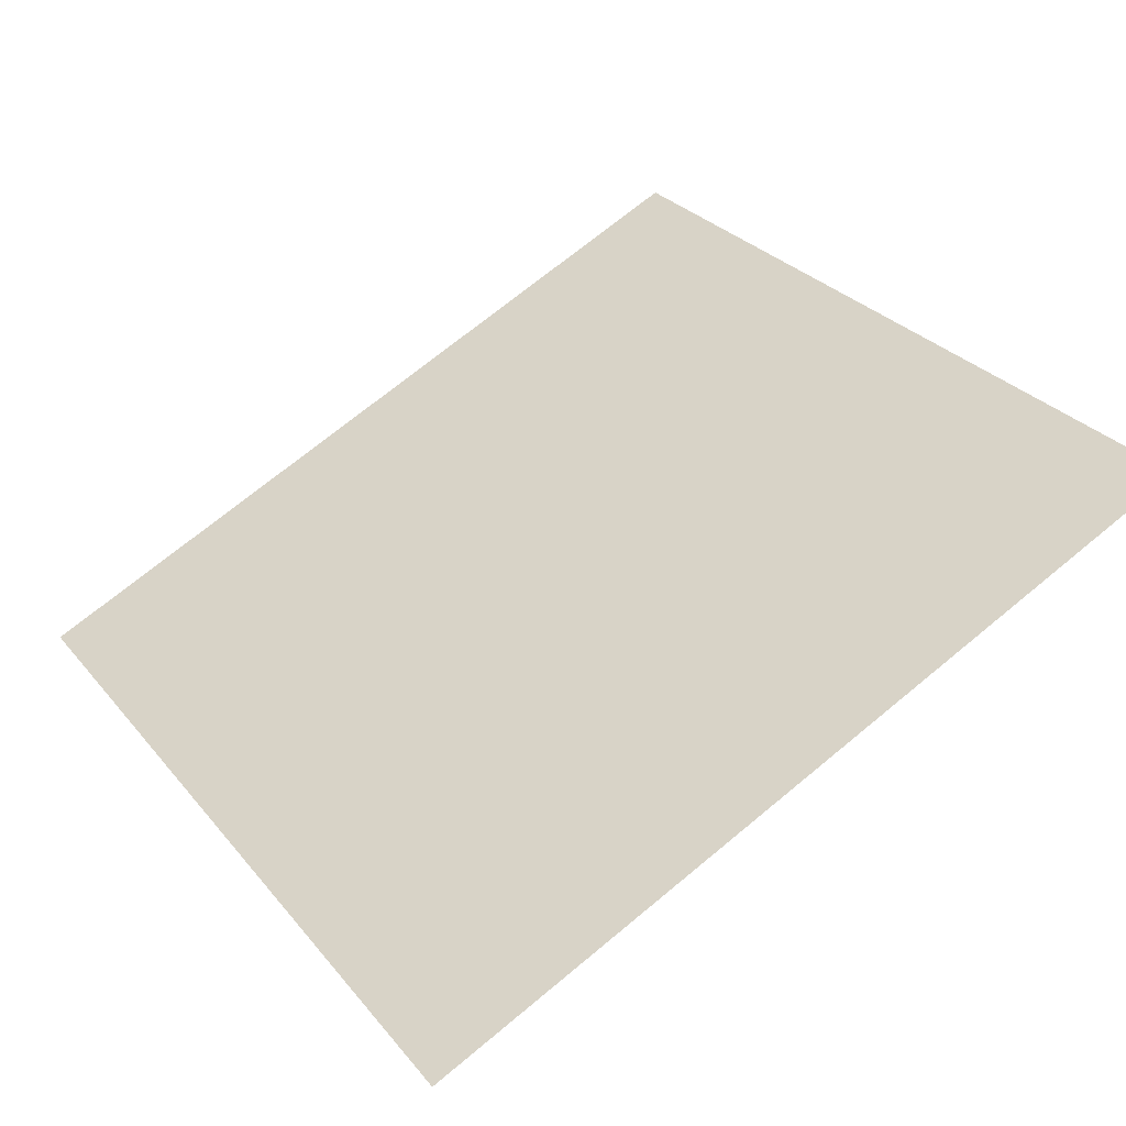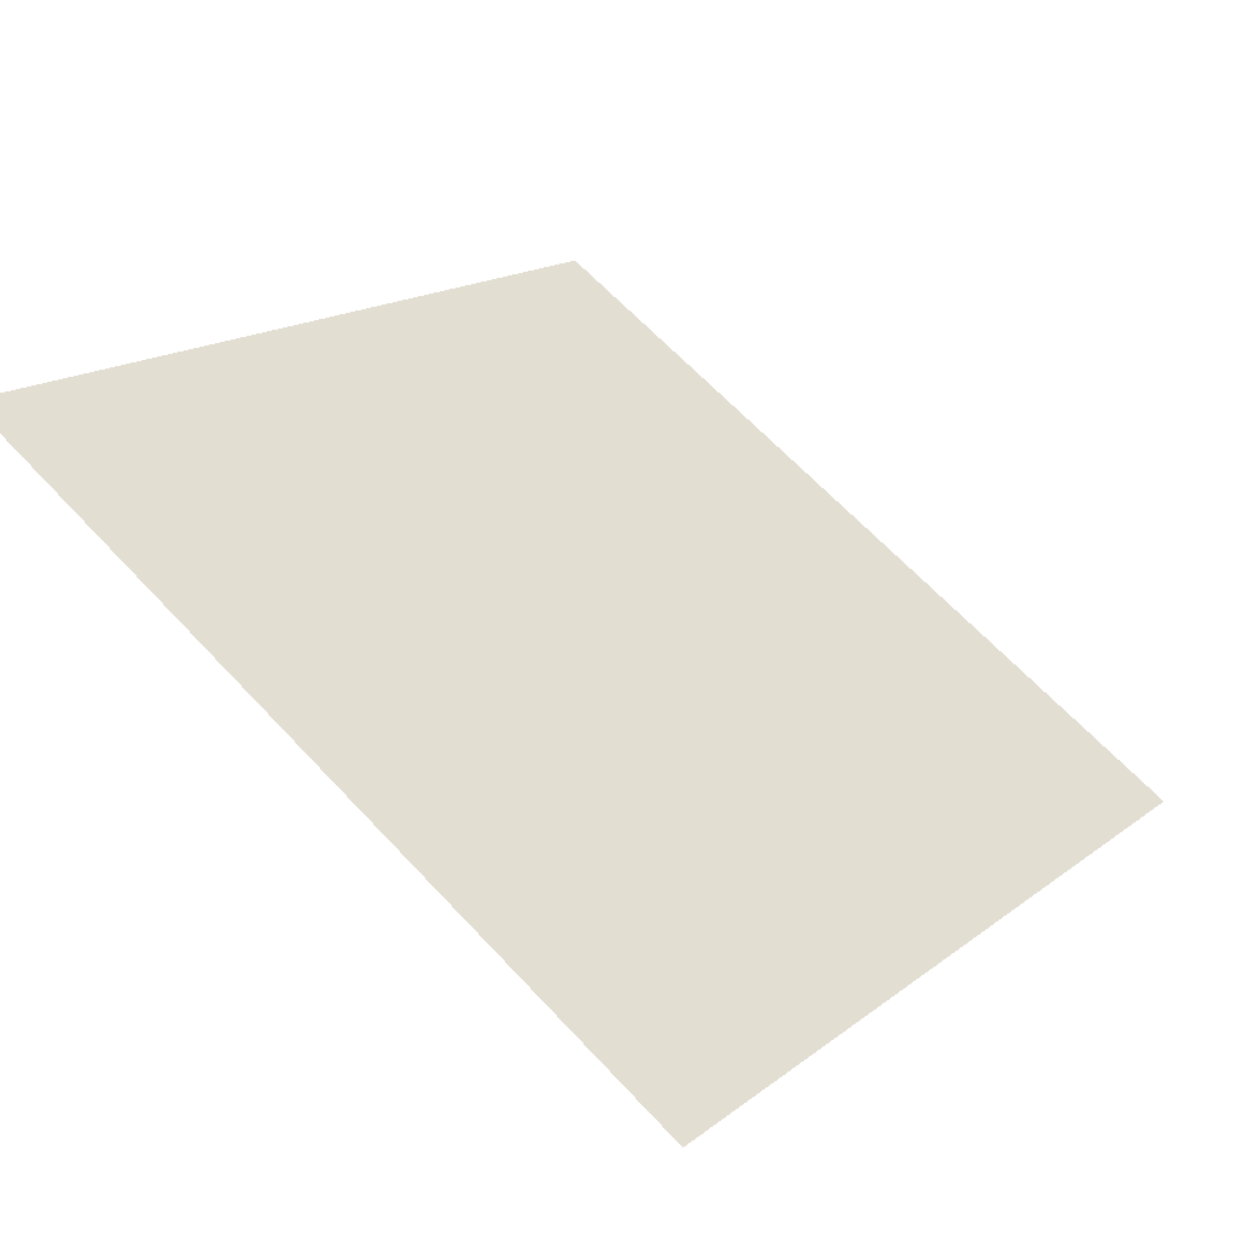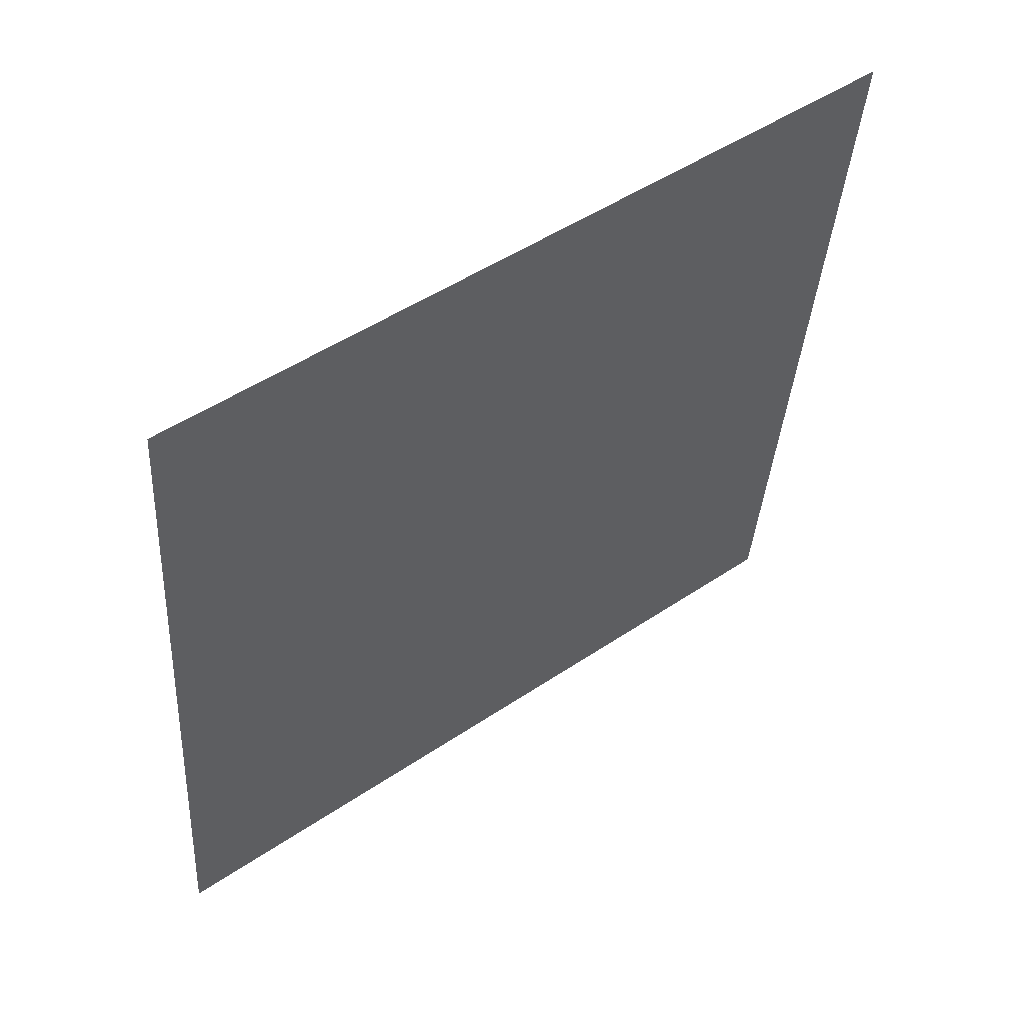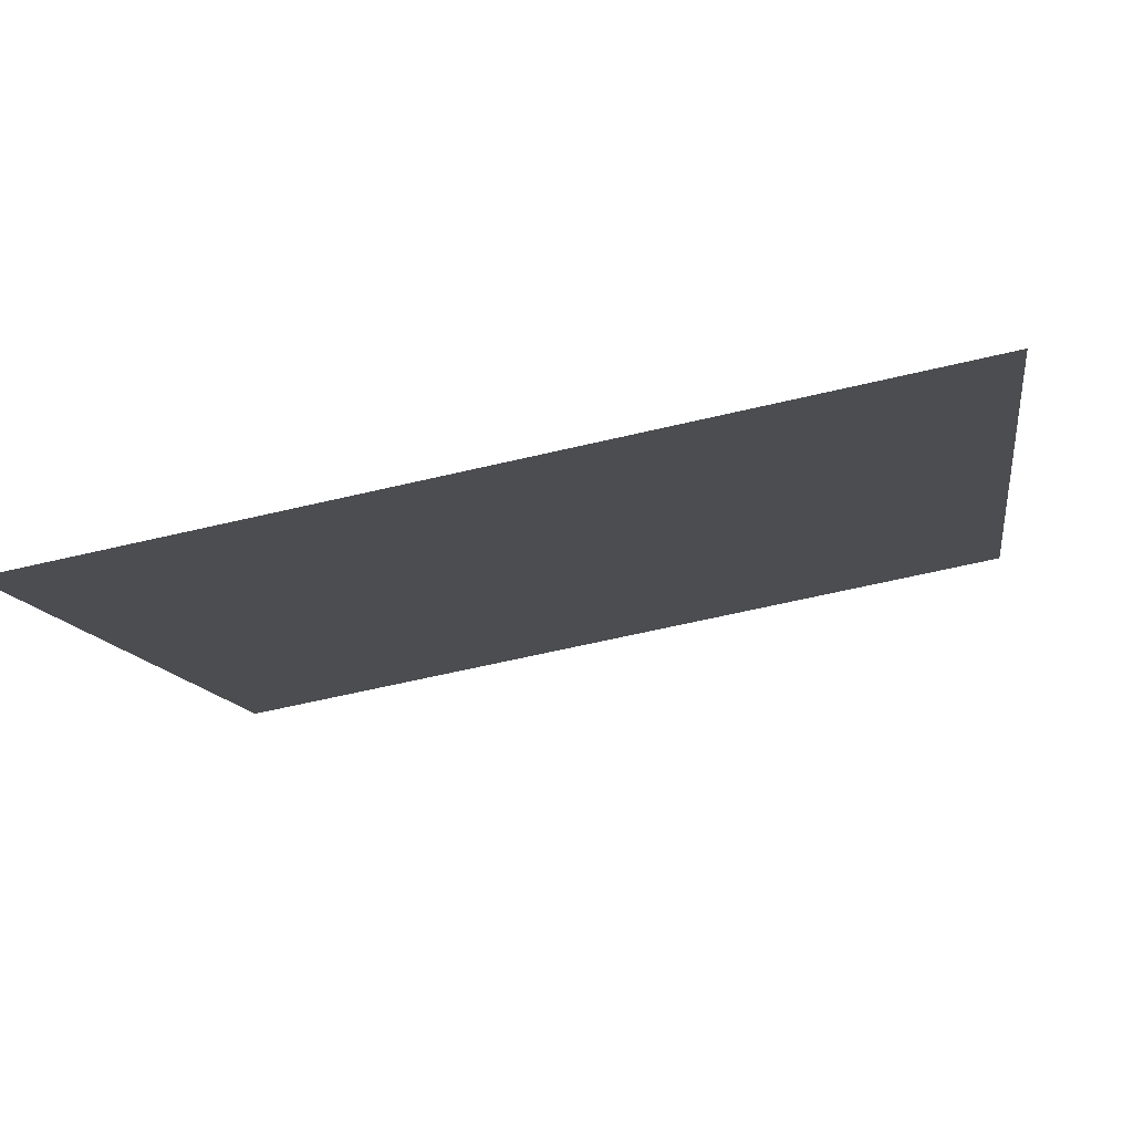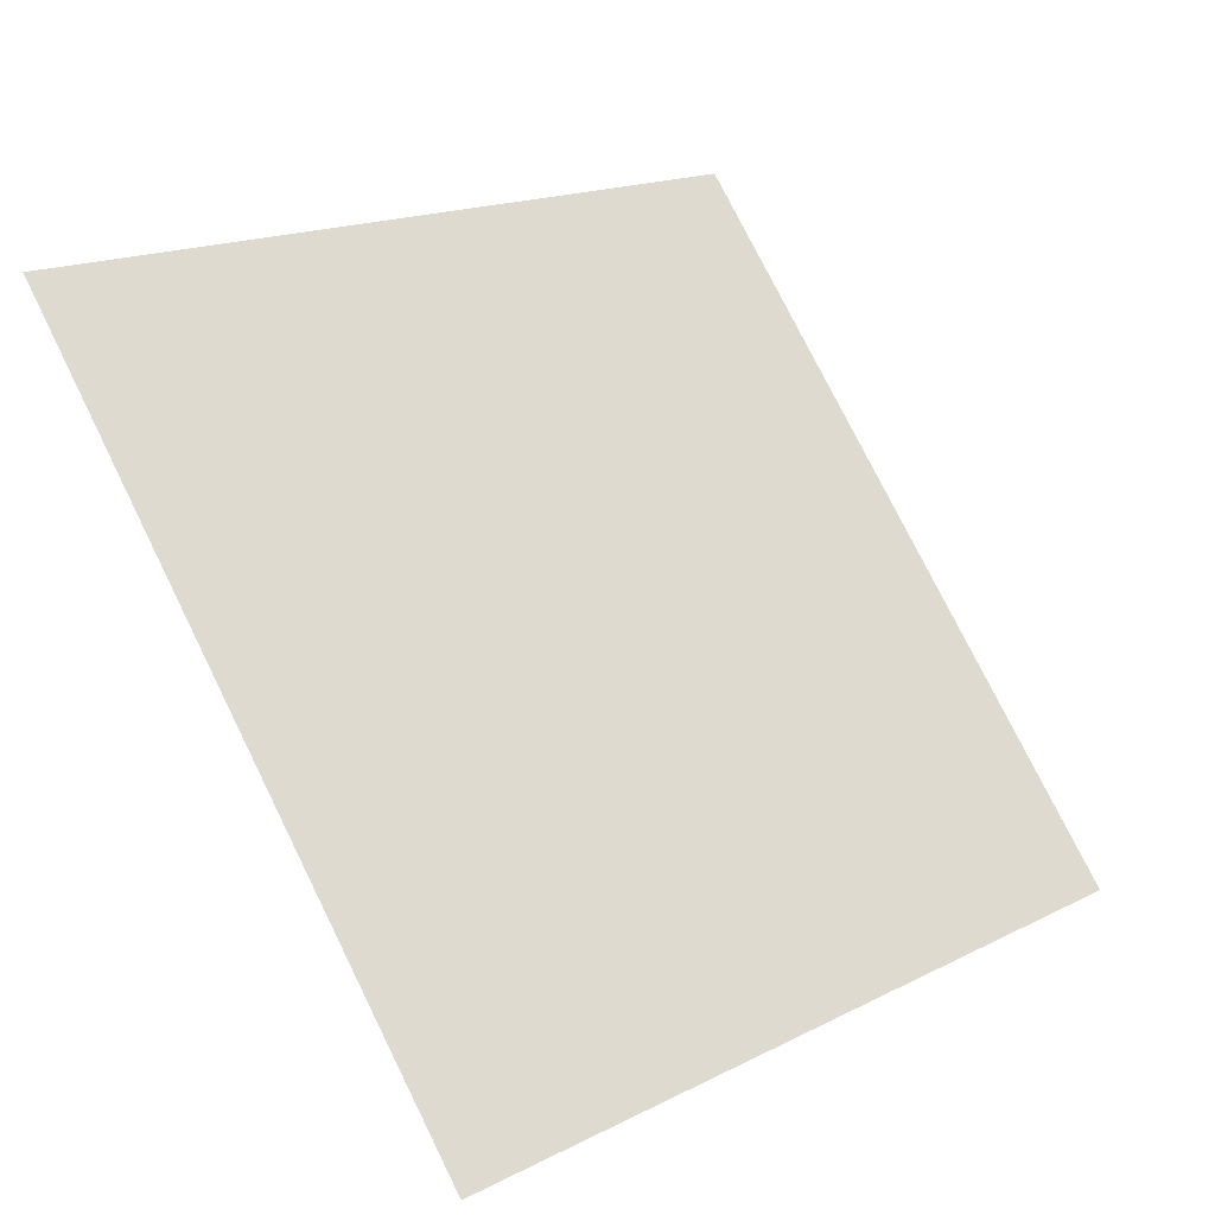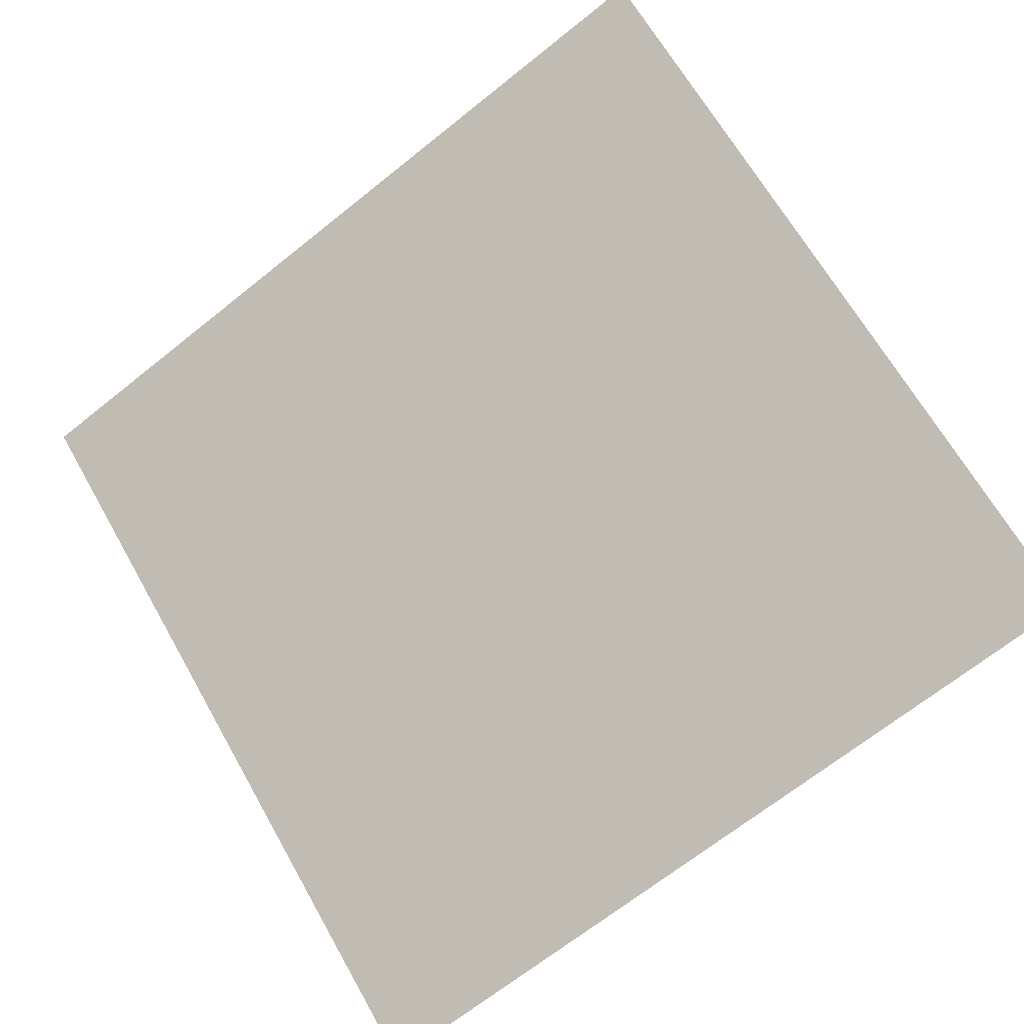
<metadata>
{"format":"obj","ext":"obj","renderer":"f3d","projection":"perspective","resolution":1024,"background":"white","views":[{"elev":73.2,"azim":-39.0,"up":"+Y"},{"elev":64.3,"azim":47.2,"up":"+Y"},{"elev":-35.5,"azim":-93.1,"up":"+Y"},{"elev":-64.8,"azim":12.1,"up":"+Z"},{"elev":76.0,"azim":64.1,"up":"+Y"},{"elev":-70.7,"azim":39.2,"up":"+Y"}]}
</metadata>
<code>
v -0.1943 0.653 0.3249
v -0.2008 0.6531 0.325
v -0.2007 0.6571 0.3302
v -0.1941 0.6569 0.3302
f 4 3 2 1

</code>
